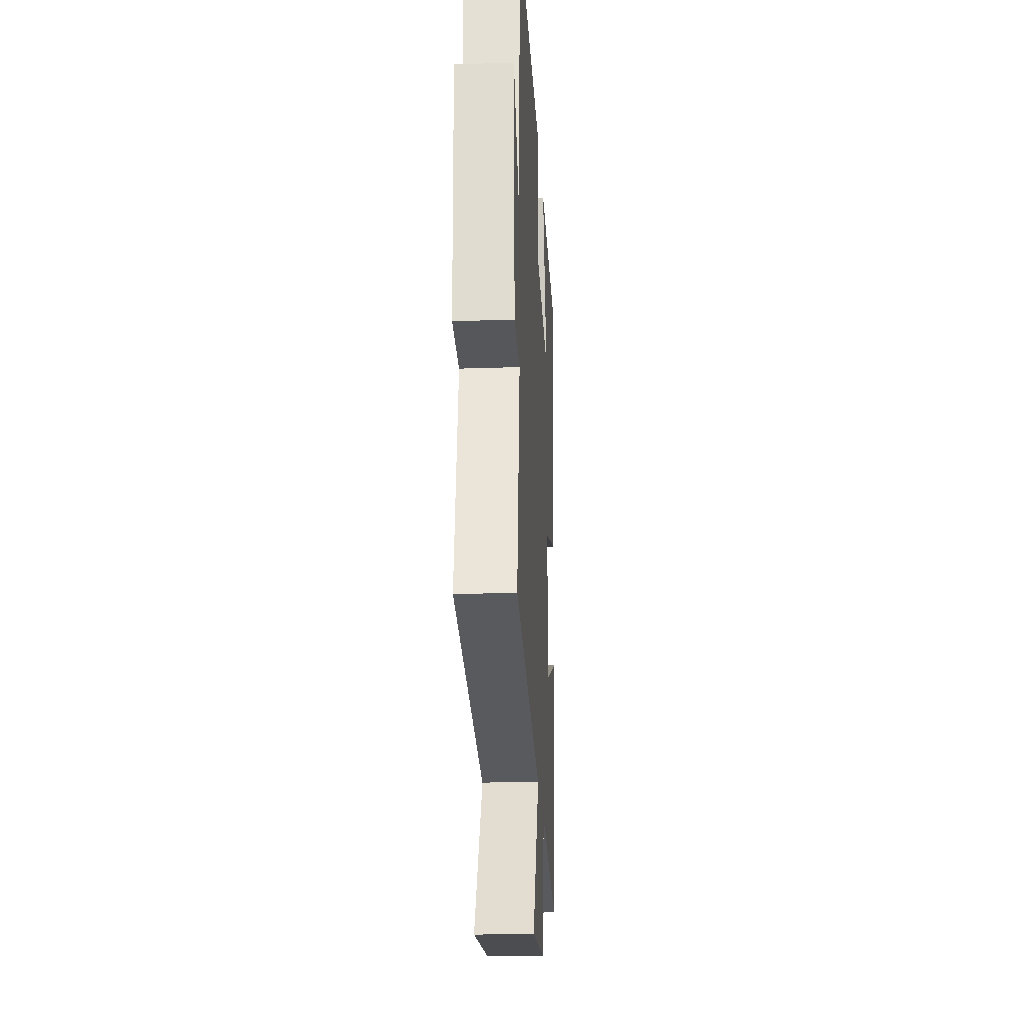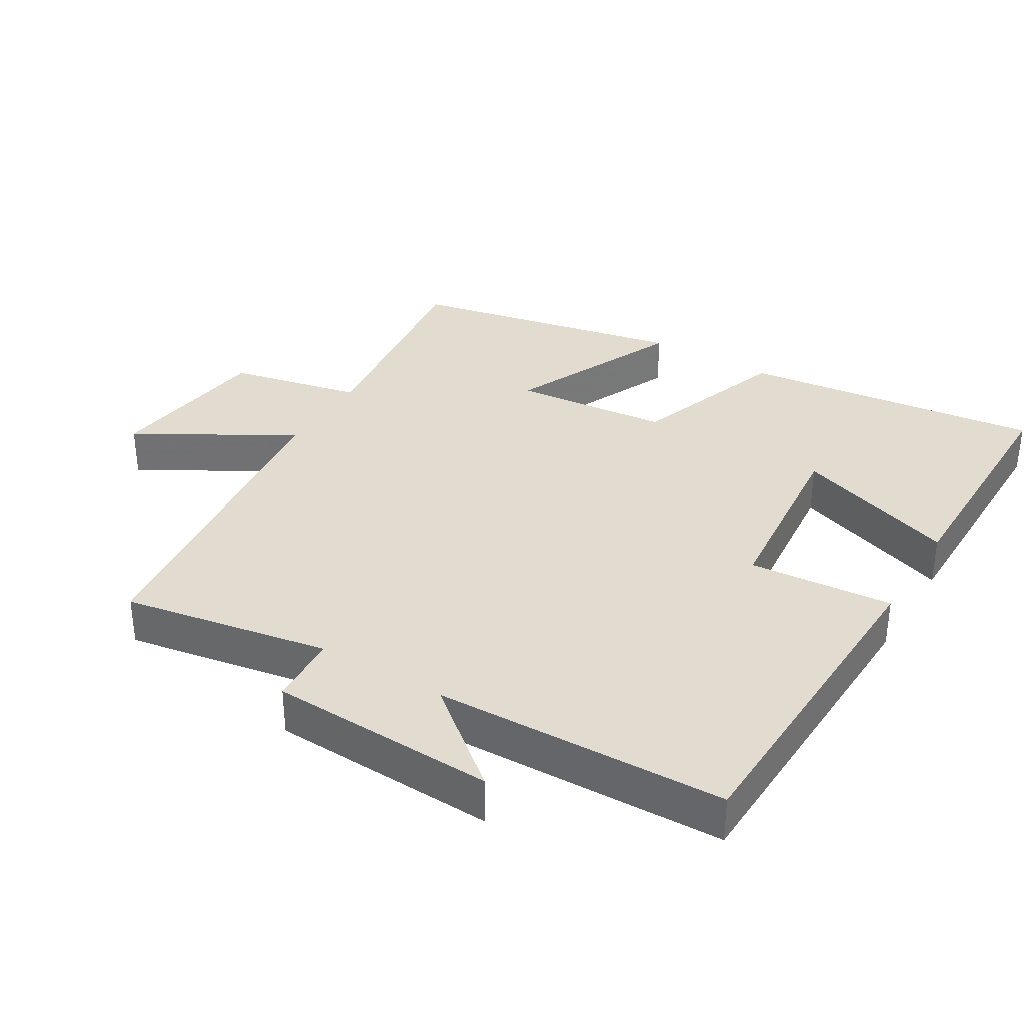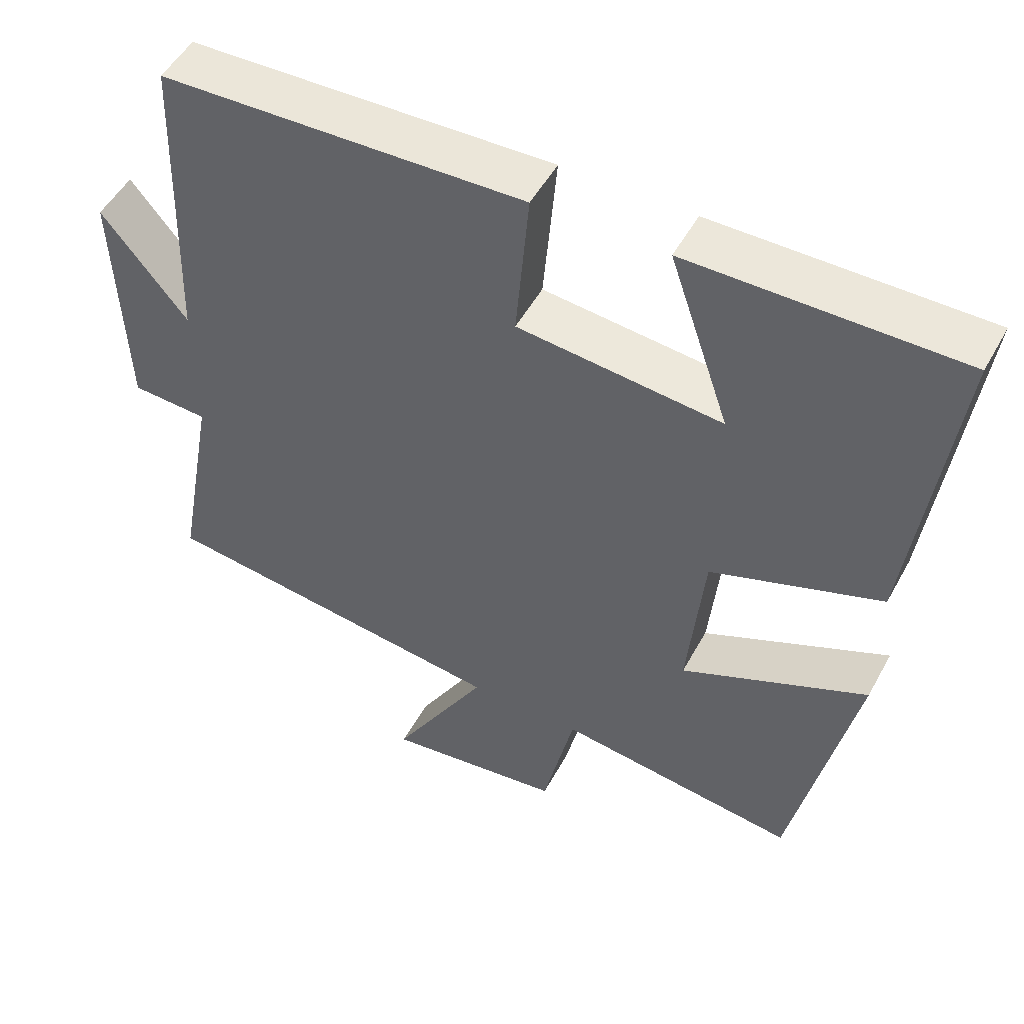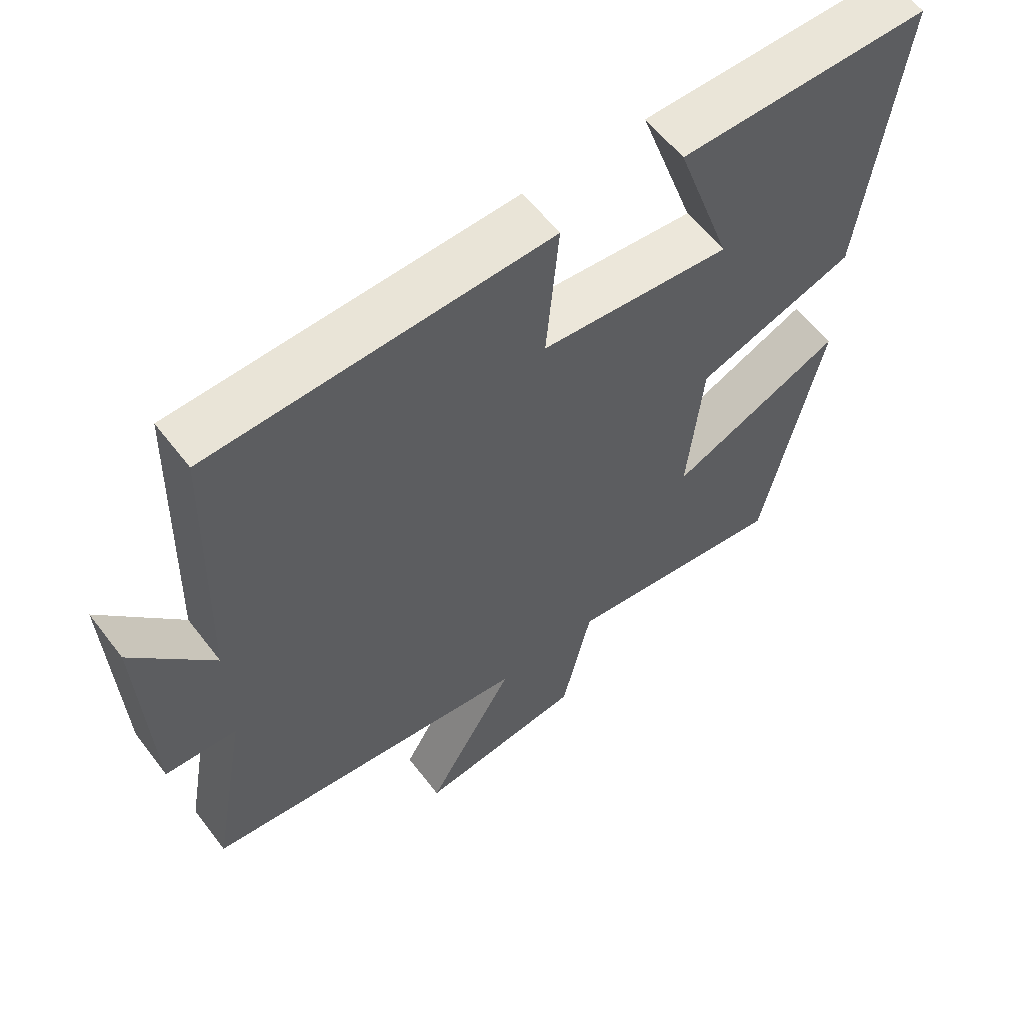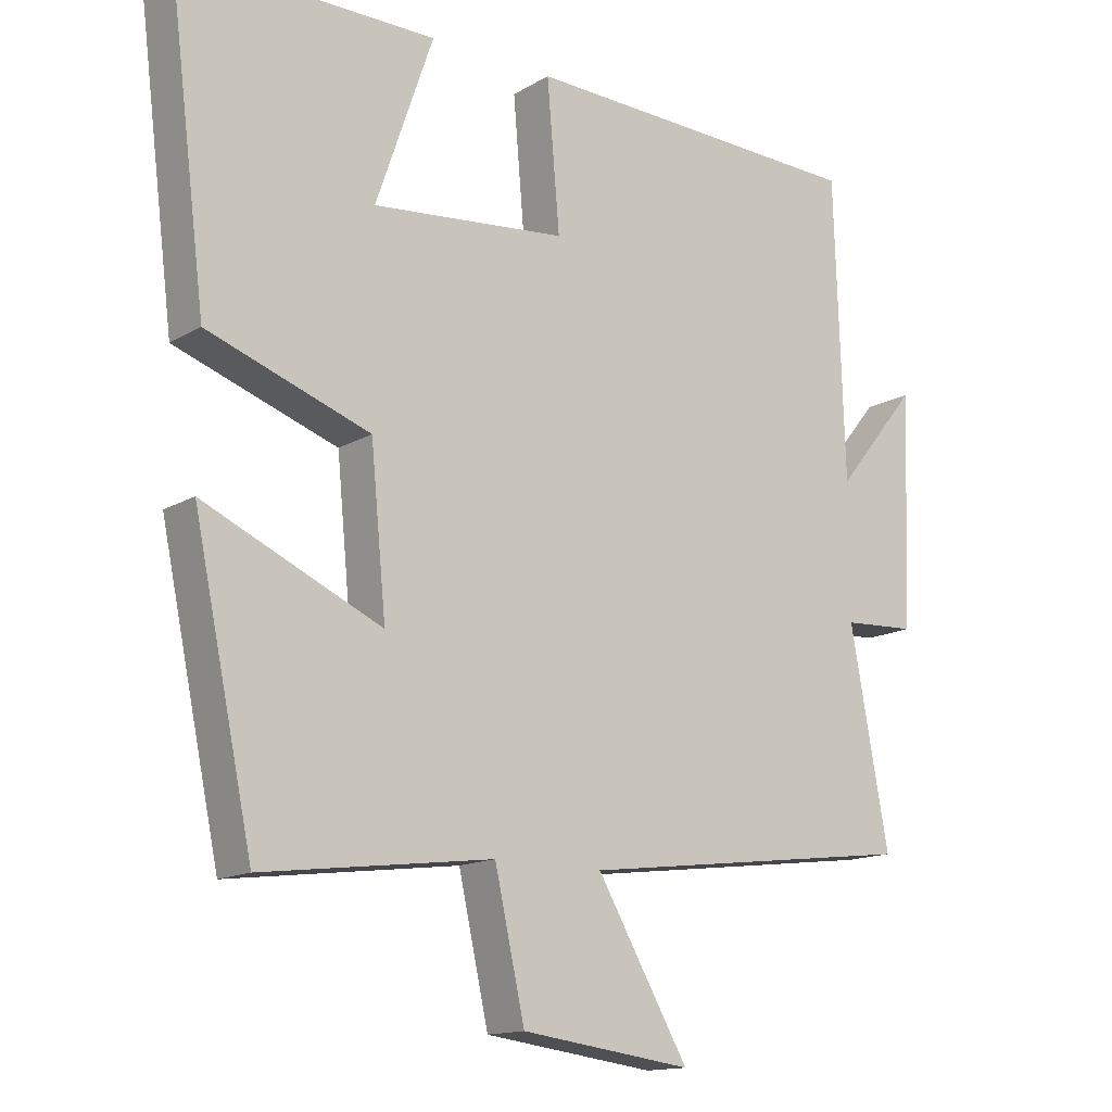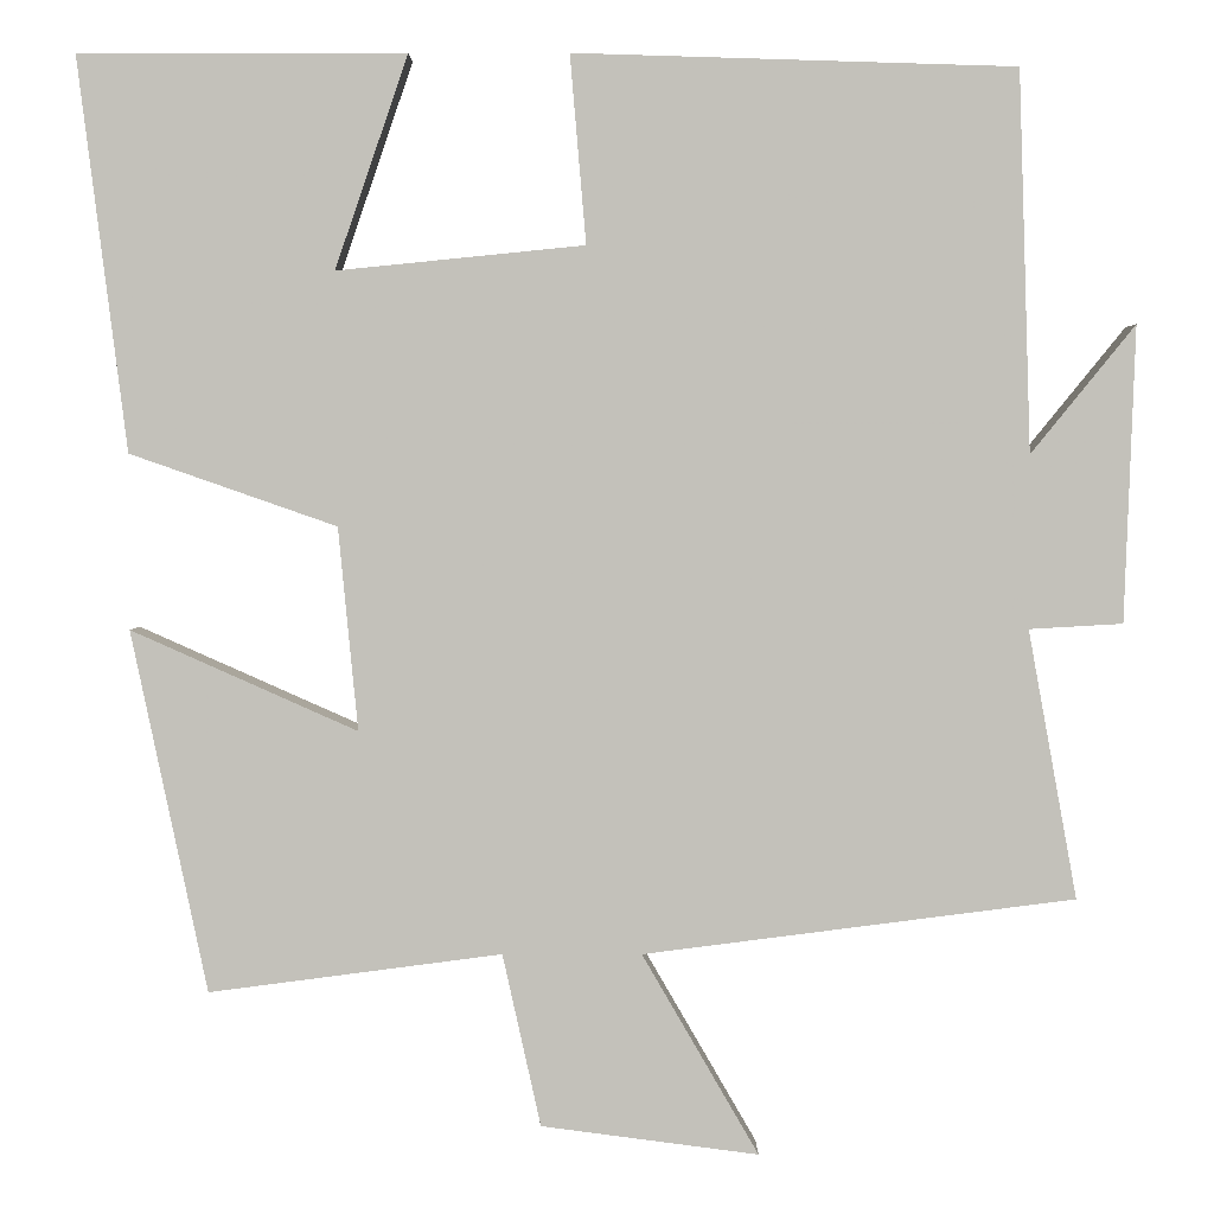
<metadata>
{"format":"obj","ext":"obj","renderer":"f3d","projection":"perspective","resolution":1024,"background":"white","views":[{"elev":-23.6,"azim":-86.8,"up":"+Z"},{"elev":34.5,"azim":-58.7,"up":"+Y"},{"elev":50.8,"azim":28.0,"up":"+Z"},{"elev":59.1,"azim":-37.2,"up":"+Z"},{"elev":-14.4,"azim":141.7,"up":"+Z"},{"elev":2.6,"azim":-179.9,"up":"+Z"}]}
</metadata>
<code>
v -0.486 0.07 0.485
v 0.01 0.07 0.5
v -0.008 0.07 0.289
v 0.27 0.07 0.261
v 0.188 0.07 0.5
v 0.555 0.07 0.5
v 0.5 0.07 0.059
v 0.268 0.07 -0.022
v 0.246 0.07 -0.25
v 0.5 0.07 -0.137
v 0.415 0.07 -0.543
v 0.086 0.07 -0.5
v 0.043 0.07 -0.694
v -0.201 0.07 -0.726
v -0.07 0.07 -0.5
v -0.555 0.07 -0.438
v -0.5 0.07 -0.136
v -0.605 0.07 -0.13
v -0.617 0.07 0.202
v -0.5 0.07 0.058
v -0.486 0 0.485
v 0.01 0 0.5
v -0.008 0 0.289
v 0.27 0 0.261
v 0.188 0 0.5
v 0.555 0 0.5
v 0.5 0 0.059
v 0.268 0 -0.022
v 0.246 0 -0.25
v 0.5 0 -0.137
v 0.415 0 -0.543
v 0.086 0 -0.5
v 0.043 0 -0.694
v -0.201 0 -0.726
v -0.07 0 -0.5
v -0.555 0 -0.438
v -0.5 0 -0.136
v -0.605 0 -0.13
v -0.617 0 0.202
v -0.5 0 0.058
f 17 18 19 20
f 1 2 3
f 20 1 3
f 17 20 3
f 17 3 4
f 16 17 4
f 15 16 4
f 12 13 14 15
f 12 15 4
f 9 10 11 12
f 8 9 12 4
f 7 8 4
f 4 5 6 7
f 40 39 38 37
f 23 22 21
f 23 21 40
f 23 40 37
f 24 23 37
f 24 37 36
f 24 36 35
f 35 34 33 32
f 24 35 32
f 32 31 30 29
f 24 32 29 28
f 24 28 27
f 27 26 25 24
f 1 21 22 2
f 2 22 23 3
f 3 23 24 4
f 4 24 25 5
f 5 25 26 6
f 6 26 27 7
f 7 27 28 8
f 8 28 29 9
f 9 29 30 10
f 10 30 31 11
f 11 31 32 12
f 12 32 33 13
f 13 33 34 14
f 14 34 35 15
f 15 35 36 16
f 16 36 37 17
f 17 37 38 18
f 18 38 39 19
f 19 39 40 20
f 20 40 21 1

</code>
